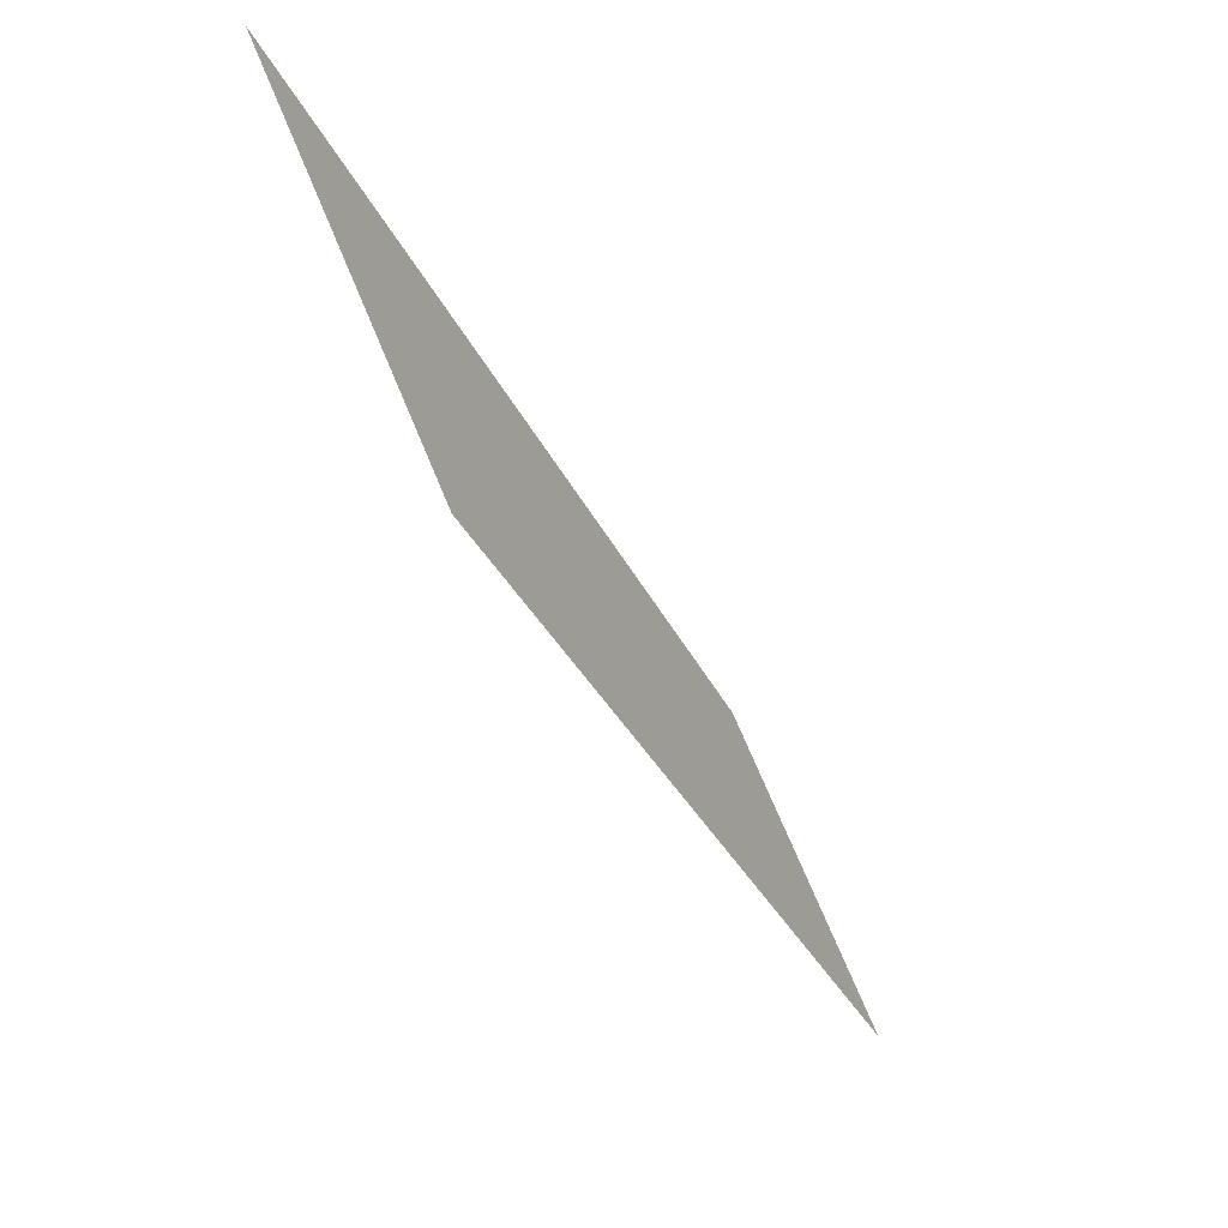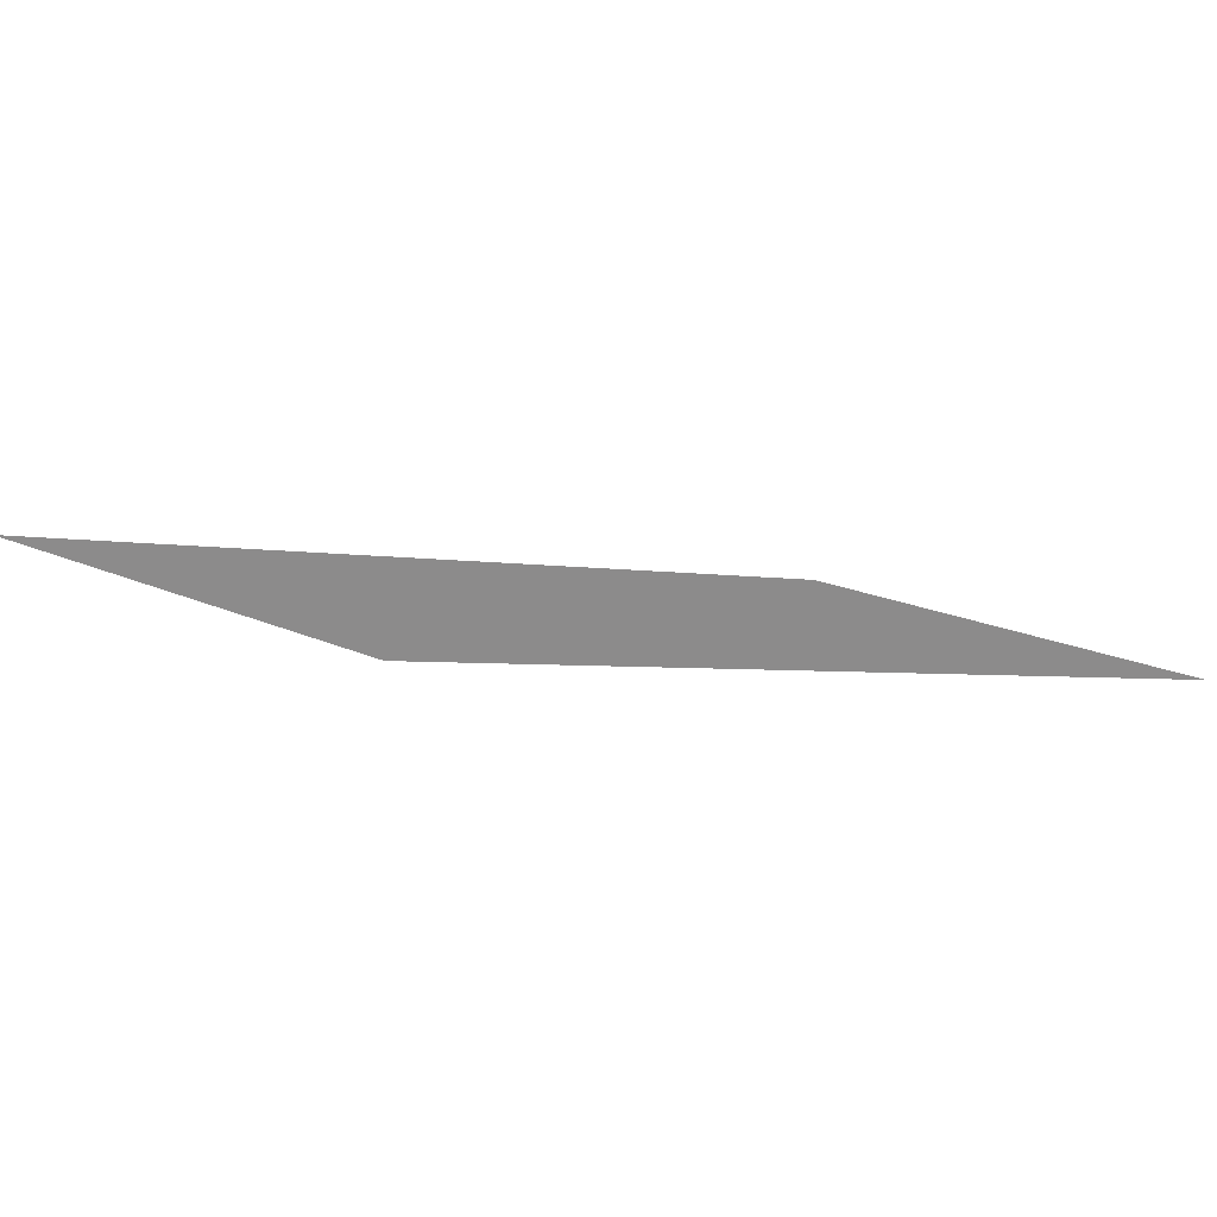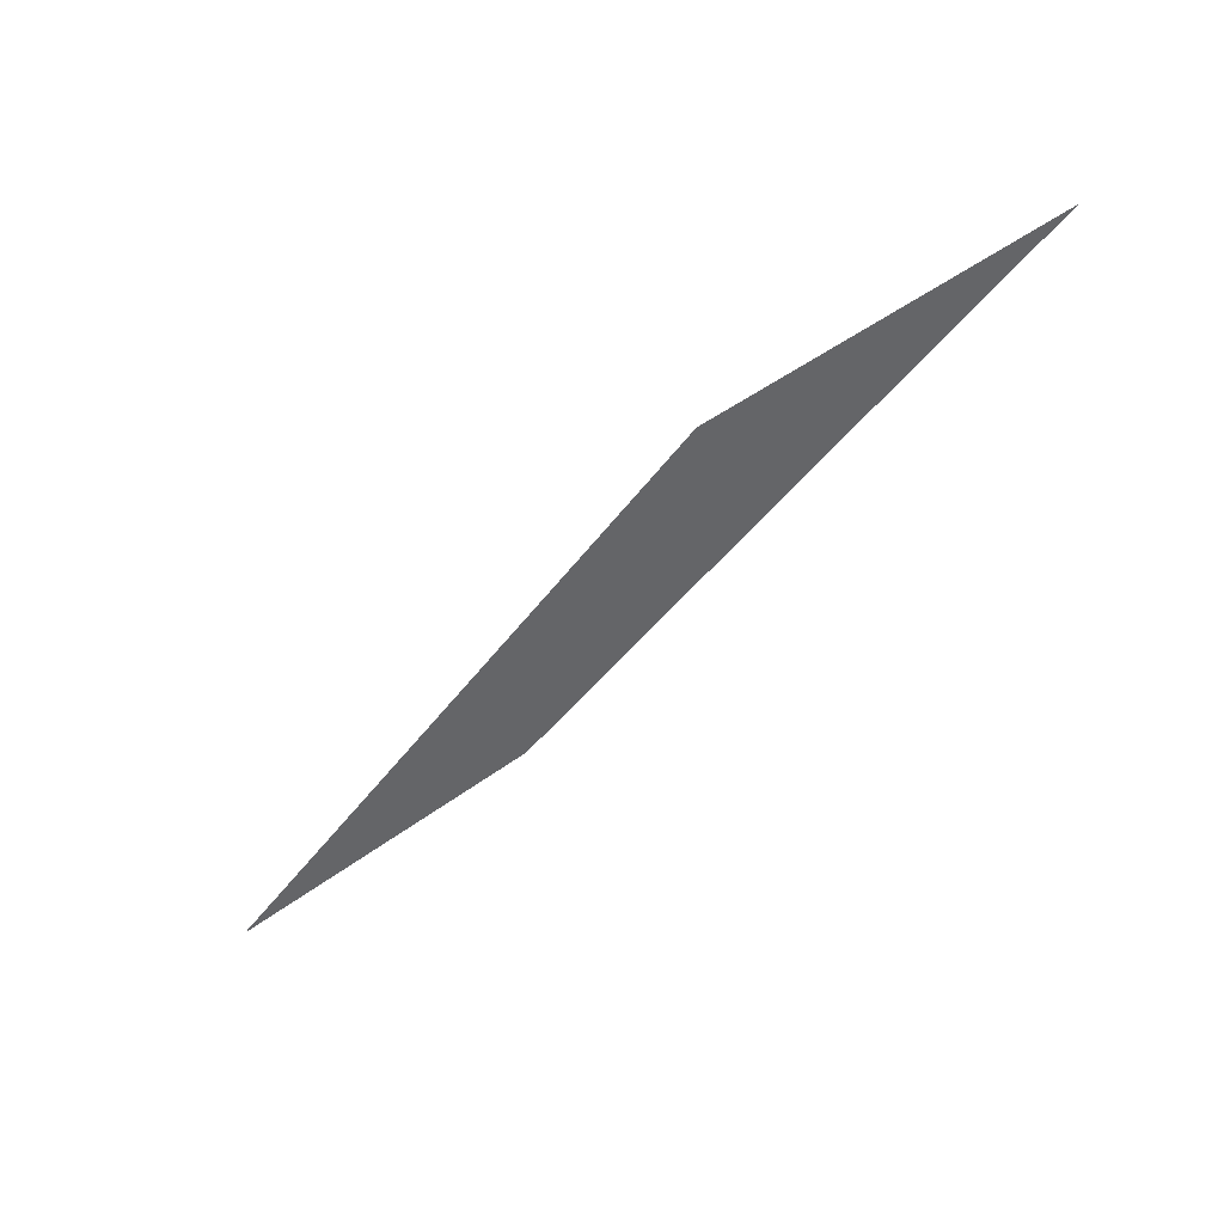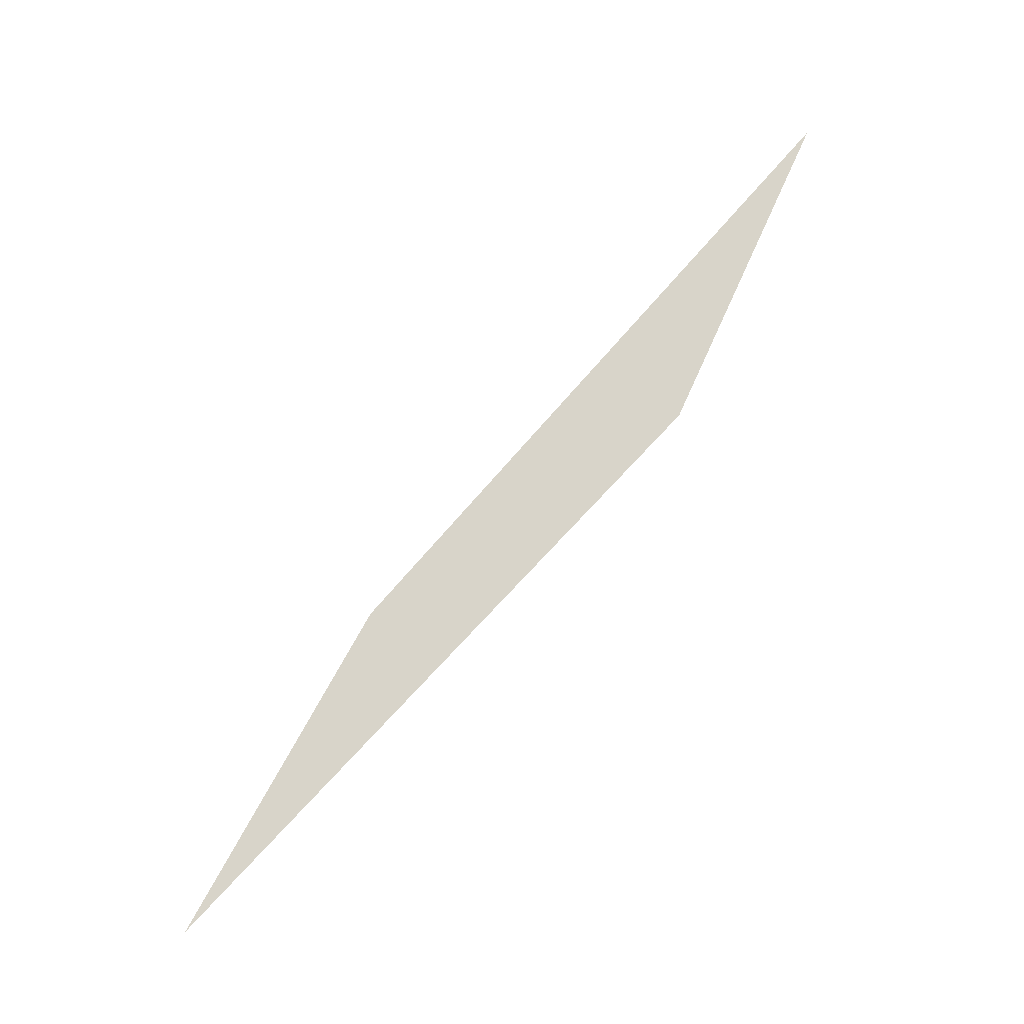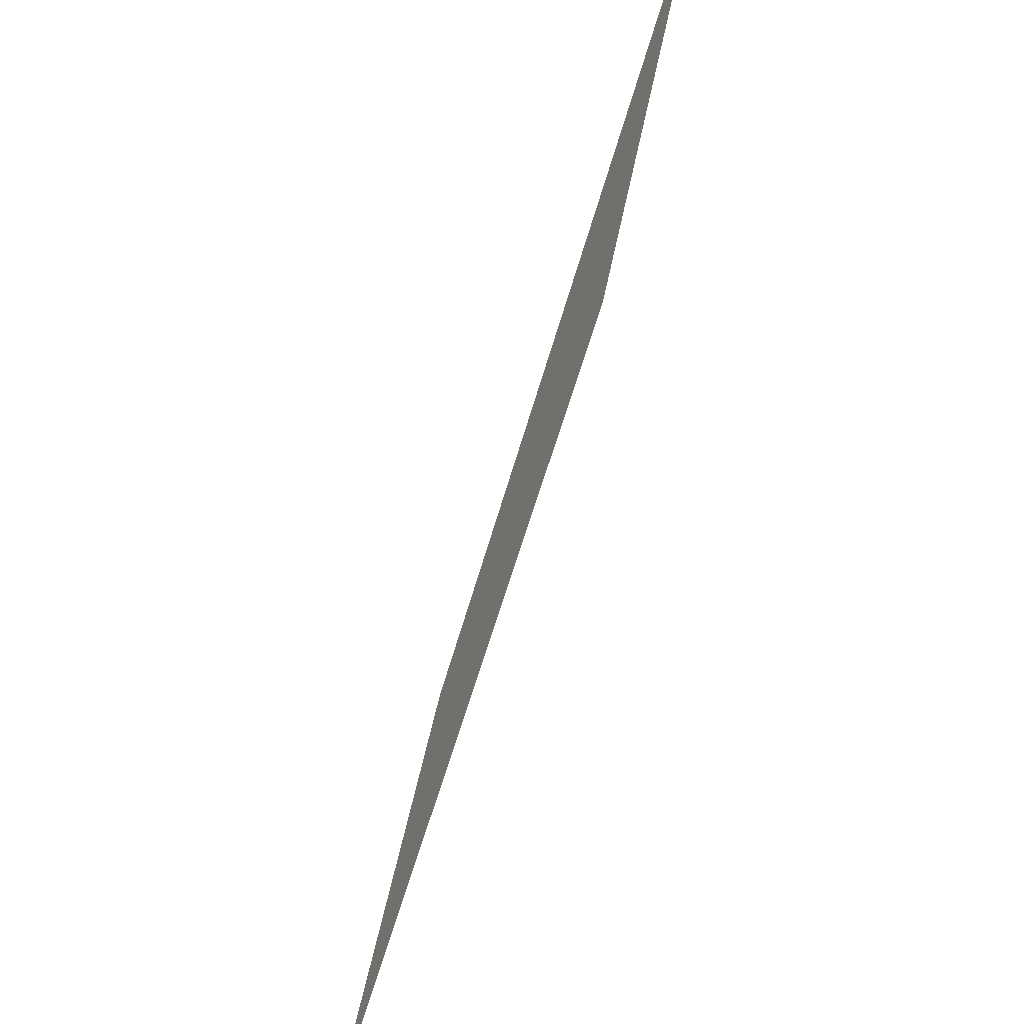
<metadata>
{"format":"obj","ext":"obj","renderer":"f3d","projection":"perspective","resolution":1024,"background":"white","views":[{"elev":1.7,"azim":-56.4,"up":"+Z"},{"elev":-64.0,"azim":34.7,"up":"+Y"},{"elev":-51.6,"azim":-89.6,"up":"+Y"},{"elev":75.7,"azim":169.3,"up":"+Y"},{"elev":-42.9,"azim":-112.8,"up":"+Z"}]}
</metadata>
<code>
o mesh23/mesh23-geometry#mesh23-geometry
v -0.01839 0.687 0.4604
v -0.02136 0.687 0.4616
v -0.02306 0.687 0.4641
v -0.01645 0.687 0.4581
f 1 2 3
f 2 1 4
f 3 2 1
f 4 1 2

</code>
